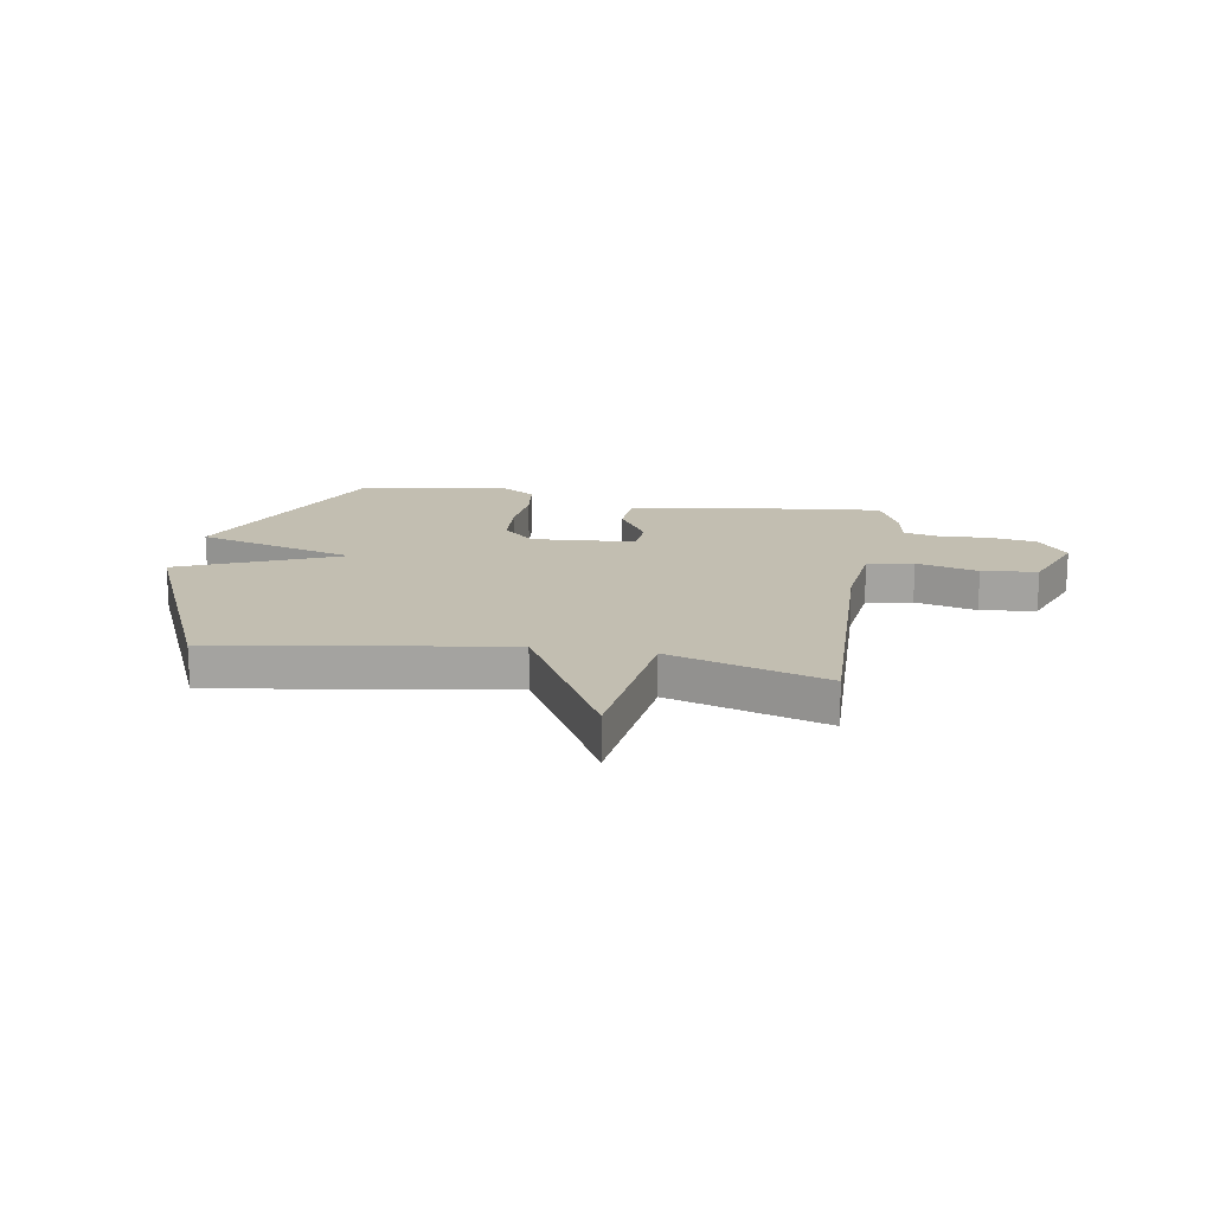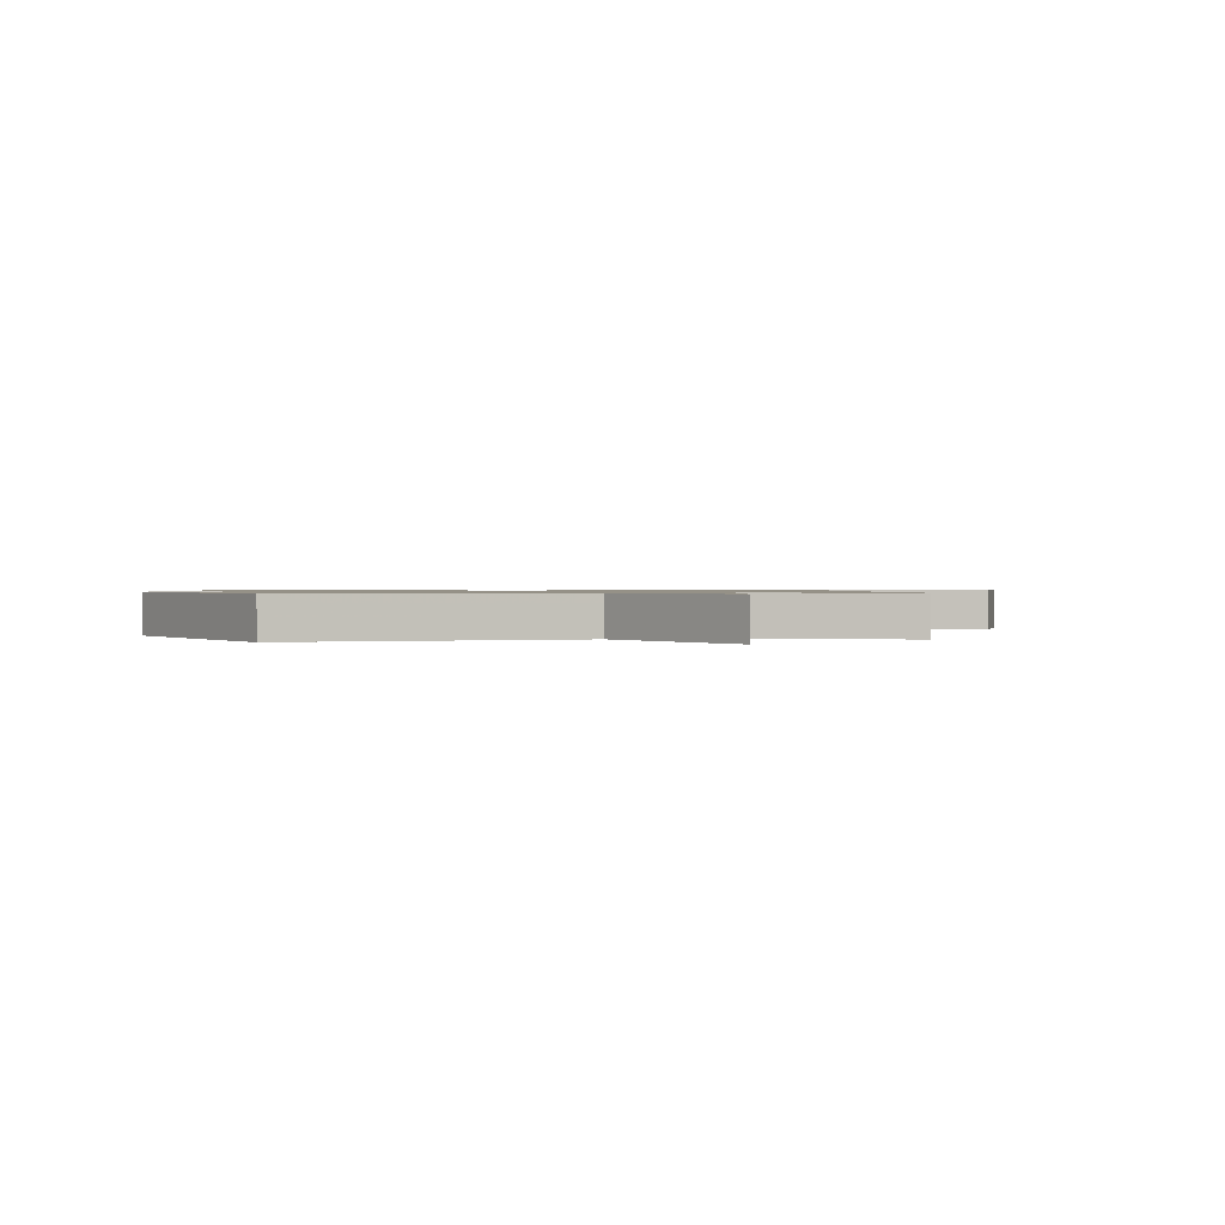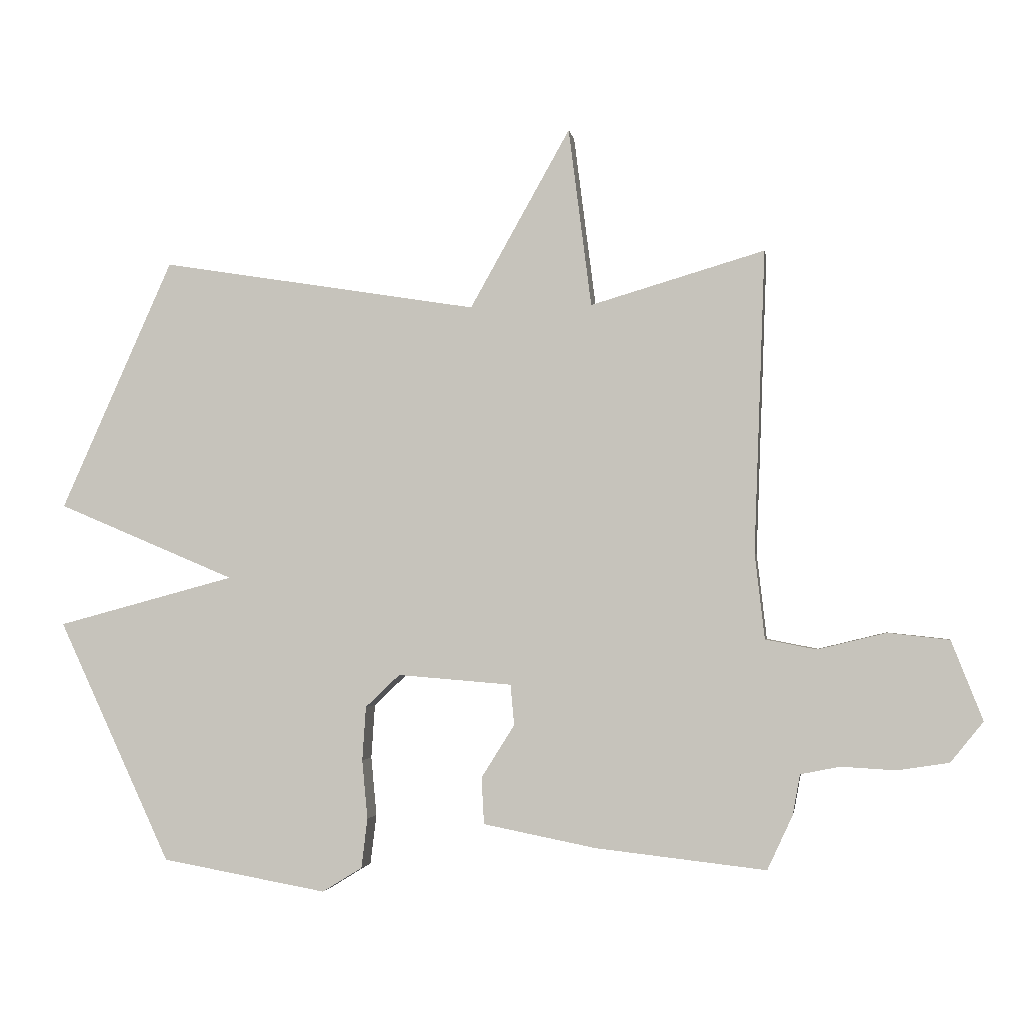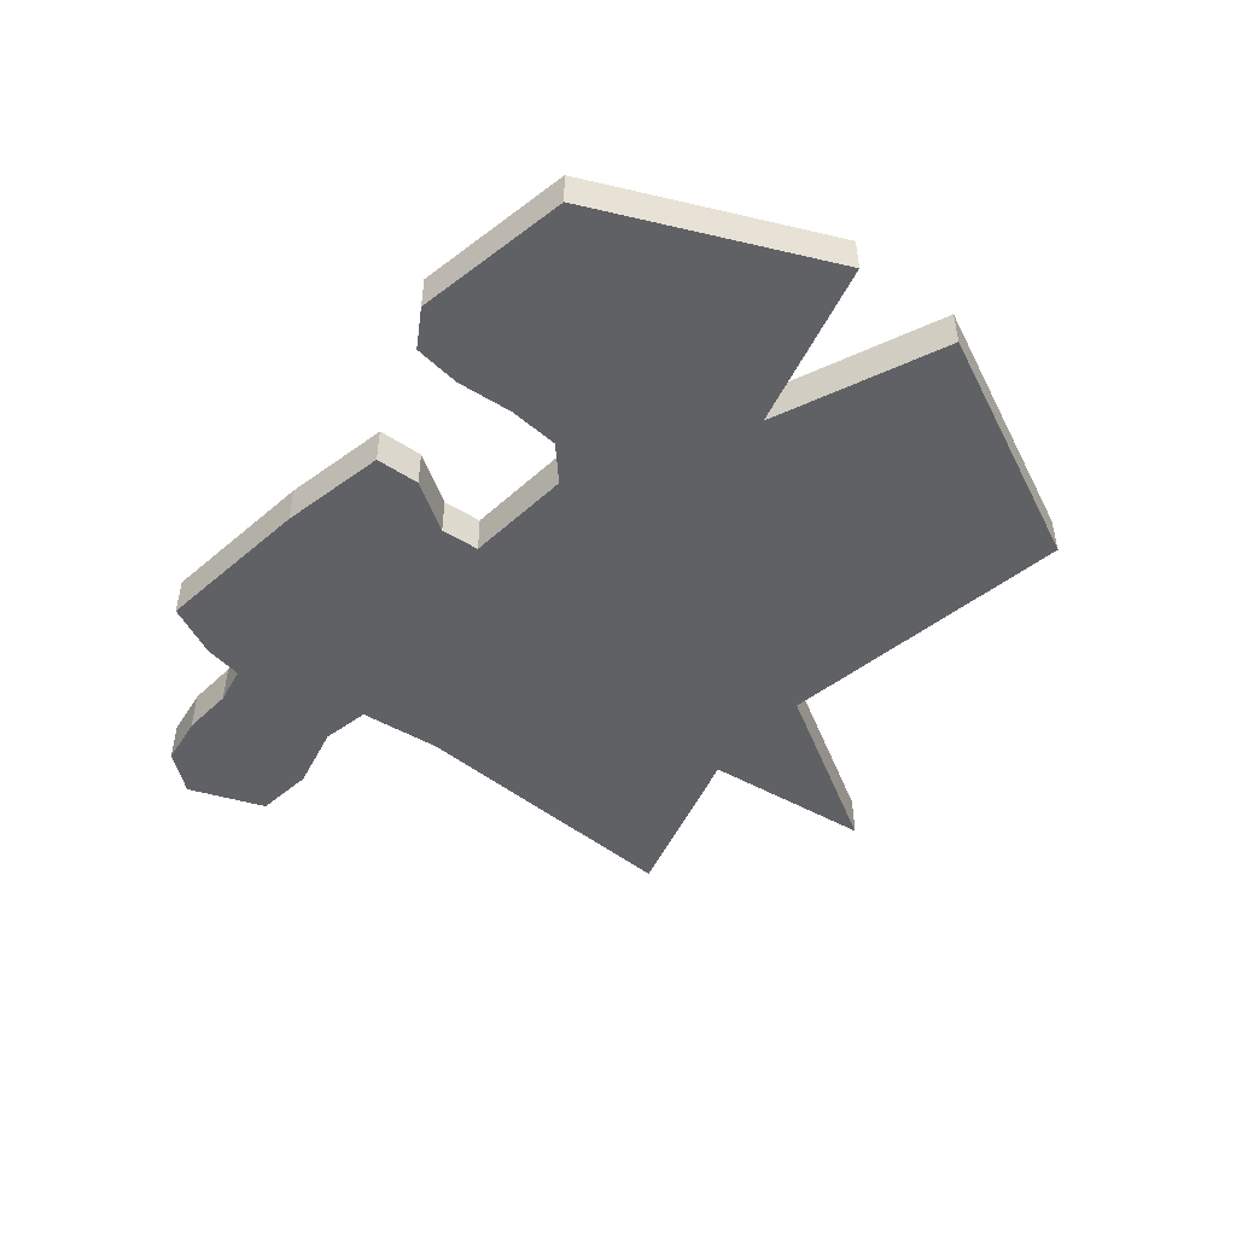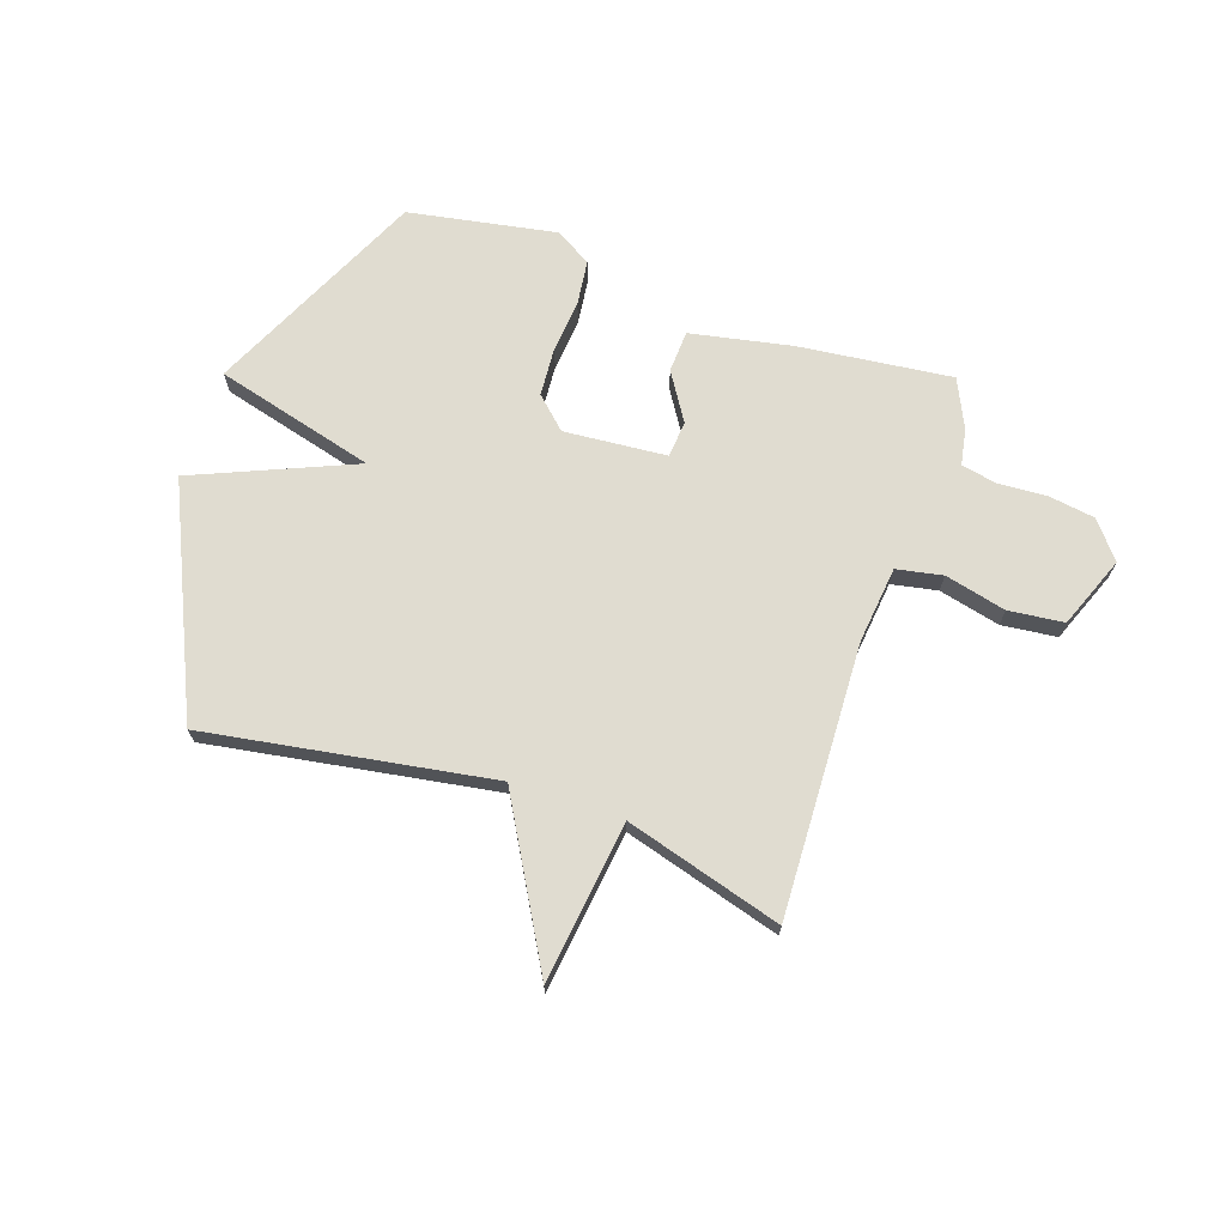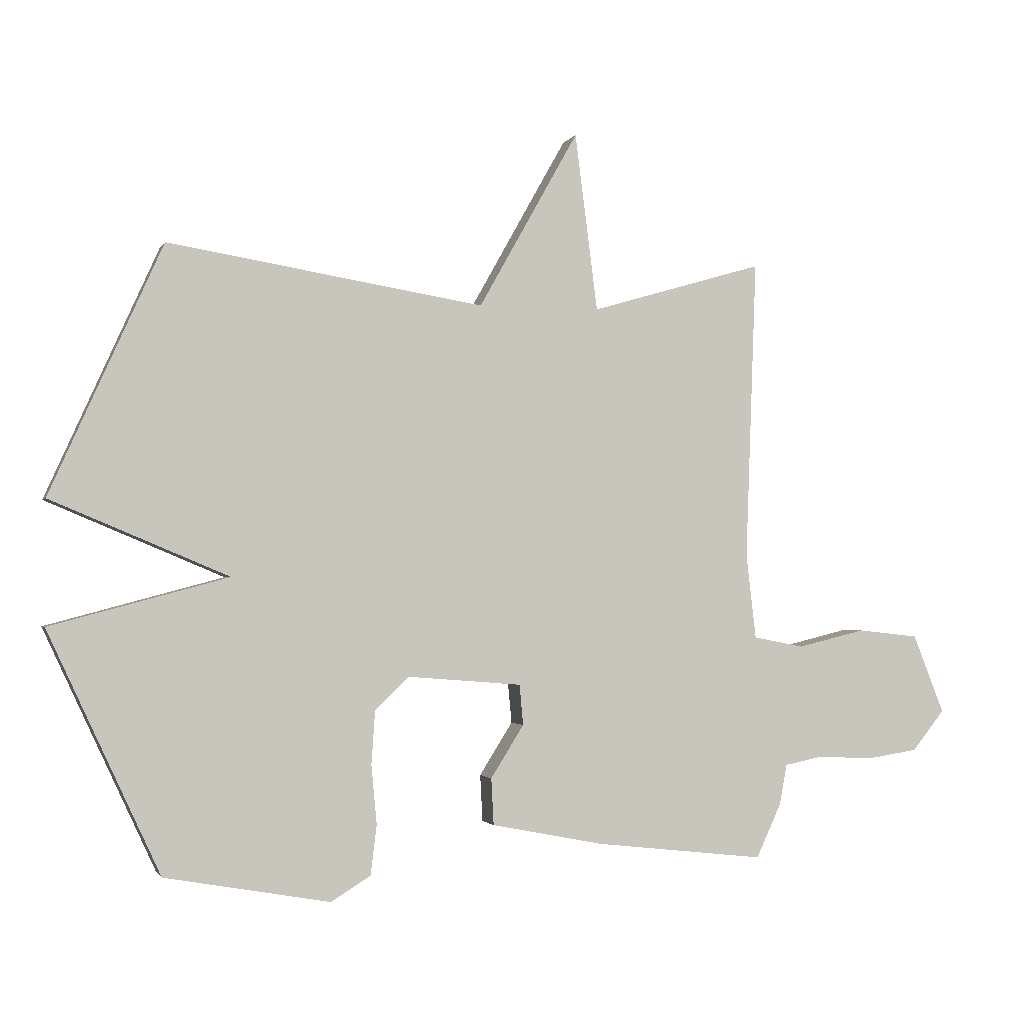
<metadata>
{"format":"obj","ext":"obj","renderer":"f3d","projection":"perspective","resolution":1024,"background":"white","views":[{"elev":17.1,"azim":9.7,"up":"+Y"},{"elev":0.9,"azim":-8.5,"up":"+Y"},{"elev":-2.3,"azim":8.9,"up":"+Z"},{"elev":-47.6,"azim":-129.7,"up":"+Y"},{"elev":69.7,"azim":18.7,"up":"+Y"},{"elev":-1.9,"azim":-15.8,"up":"+Z"}]}
</metadata>
<code>
v 0.5 0.07 0.5
v 0.482 0.07 0.009
v 0.498 0.07 -0.13
v 0.581 0.07 -0.146
v 0.692 0.07 -0.119
v 0.792 0.07 -0.13
v 0.843 0.07 -0.259
v 0.79 0.07 -0.325
v 0.706 0.07 -0.338
v 0.617 0.07 -0.333
v 0.553 0.07 -0.346
v 0.541 0.07 -0.412
v 0.5 0.07 -0.5
v 0.222 0.07 -0.469
v 0.039 0.07 -0.433
v 0.035 0.07 -0.357
v 0.089 0.07 -0.271
v 0.083 0.07 -0.205
v -0.103 0.07 -0.19
v -0.159 0.07 -0.243
v -0.165 0.07 -0.331
v -0.156 0.07 -0.427
v -0.166 0.07 -0.508
v -0.231 0.07 -0.548
v -0.5 0.07 -0.5
v -0.683 0.07 -0.107
v -0.393 0.07 -0.029
v -0.683 0.07 0.093
v -0.5 0.07 0.5
v 0.017 0.07 0.417
v 0.18 0.07 0.707
v 0.217 0.07 0.417
v 0.5 0 0.5
v 0.482 0 0.009
v 0.498 0 -0.13
v 0.581 0 -0.146
v 0.692 0 -0.119
v 0.792 0 -0.13
v 0.843 0 -0.259
v 0.79 0 -0.325
v 0.706 0 -0.338
v 0.617 0 -0.333
v 0.553 0 -0.346
v 0.541 0 -0.412
v 0.5 0 -0.5
v 0.222 0 -0.469
v 0.039 0 -0.433
v 0.035 0 -0.357
v 0.089 0 -0.271
v 0.083 0 -0.205
v -0.103 0 -0.19
v -0.159 0 -0.243
v -0.165 0 -0.331
v -0.156 0 -0.427
v -0.166 0 -0.508
v -0.231 0 -0.548
v -0.5 0 -0.5
v -0.683 0 -0.107
v -0.393 0 -0.029
v -0.683 0 0.093
v -0.5 0 0.5
v 0.017 0 0.417
v 0.18 0 0.707
v 0.217 0 0.417
f 30 31 32
f 27 28 29 30
f 27 30 32
f 25 26 27
f 24 25 27
f 23 24 27
f 22 23 27
f 21 22 27
f 20 21 27
f 27 32 1
f 20 27 1
f 19 20 1
f 15 16 17
f 14 15 17
f 13 14 17
f 12 13 17
f 11 12 17
f 10 11 17 18
f 8 9 10
f 7 8 10
f 6 7 10
f 5 6 10
f 4 5 10
f 3 4 10 18
f 2 3 18 19
f 1 2 19
f 64 63 62
f 62 61 60 59
f 64 62 59
f 59 58 57
f 59 57 56
f 59 56 55
f 59 55 54
f 59 54 53
f 59 53 52
f 33 64 59
f 33 59 52
f 33 52 51
f 49 48 47
f 49 47 46
f 49 46 45
f 49 45 44
f 49 44 43
f 50 49 43 42
f 42 41 40
f 42 40 39
f 42 39 38
f 42 38 37
f 42 37 36
f 50 42 36 35
f 51 50 35 34
f 51 34 33
f 1 33 34 2
f 2 34 35 3
f 3 35 36 4
f 4 36 37 5
f 5 37 38 6
f 6 38 39 7
f 7 39 40 8
f 8 40 41 9
f 9 41 42 10
f 10 42 43 11
f 11 43 44 12
f 12 44 45 13
f 13 45 46 14
f 14 46 47 15
f 15 47 48 16
f 16 48 49 17
f 17 49 50 18
f 18 50 51 19
f 19 51 52 20
f 20 52 53 21
f 21 53 54 22
f 22 54 55 23
f 23 55 56 24
f 24 56 57 25
f 25 57 58 26
f 26 58 59 27
f 27 59 60 28
f 28 60 61 29
f 29 61 62 30
f 30 62 63 31
f 31 63 64 32
f 32 64 33 1

</code>
